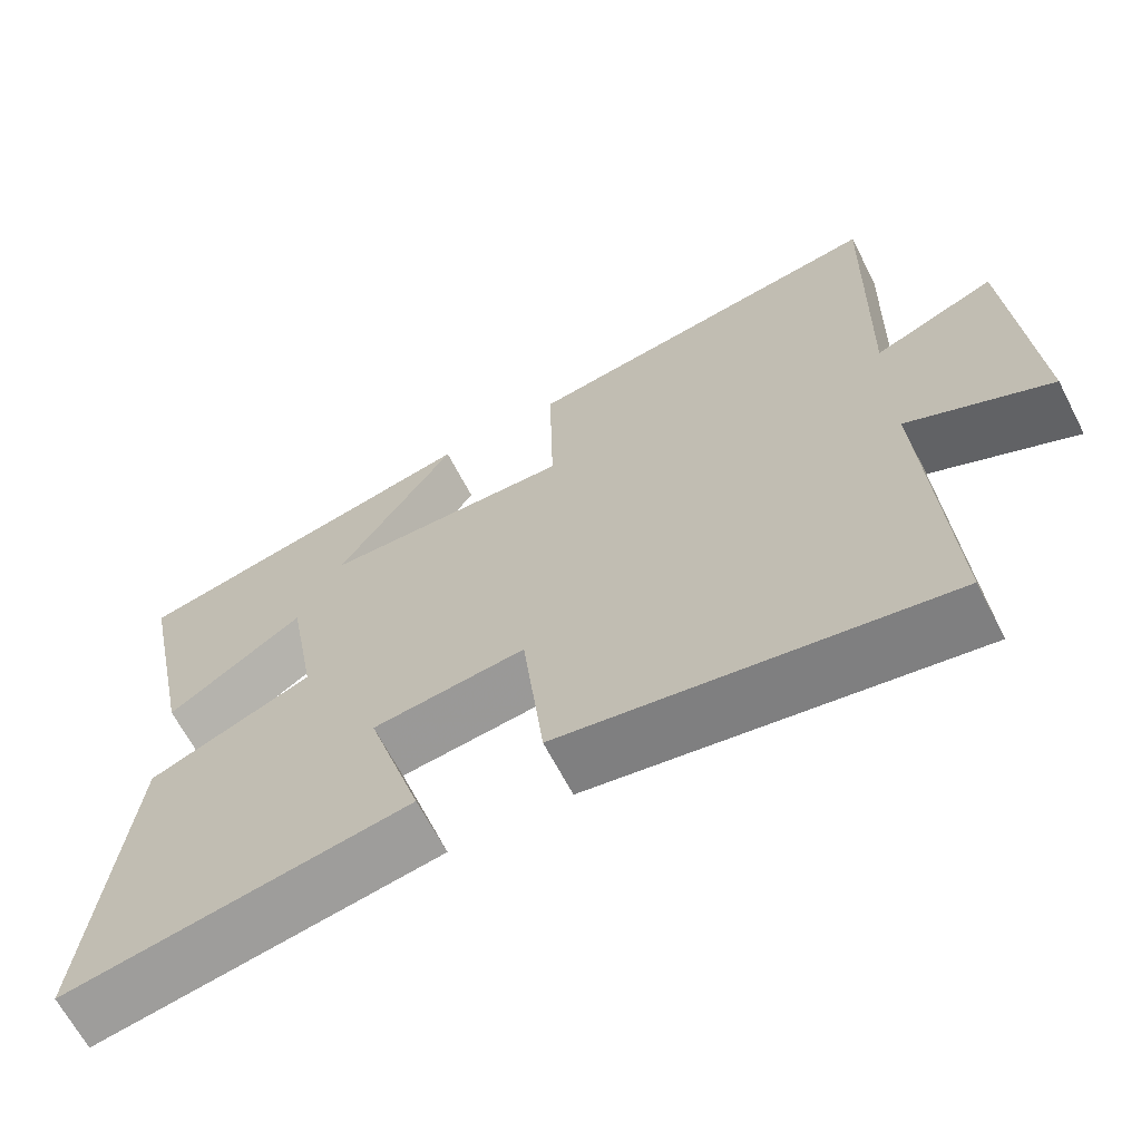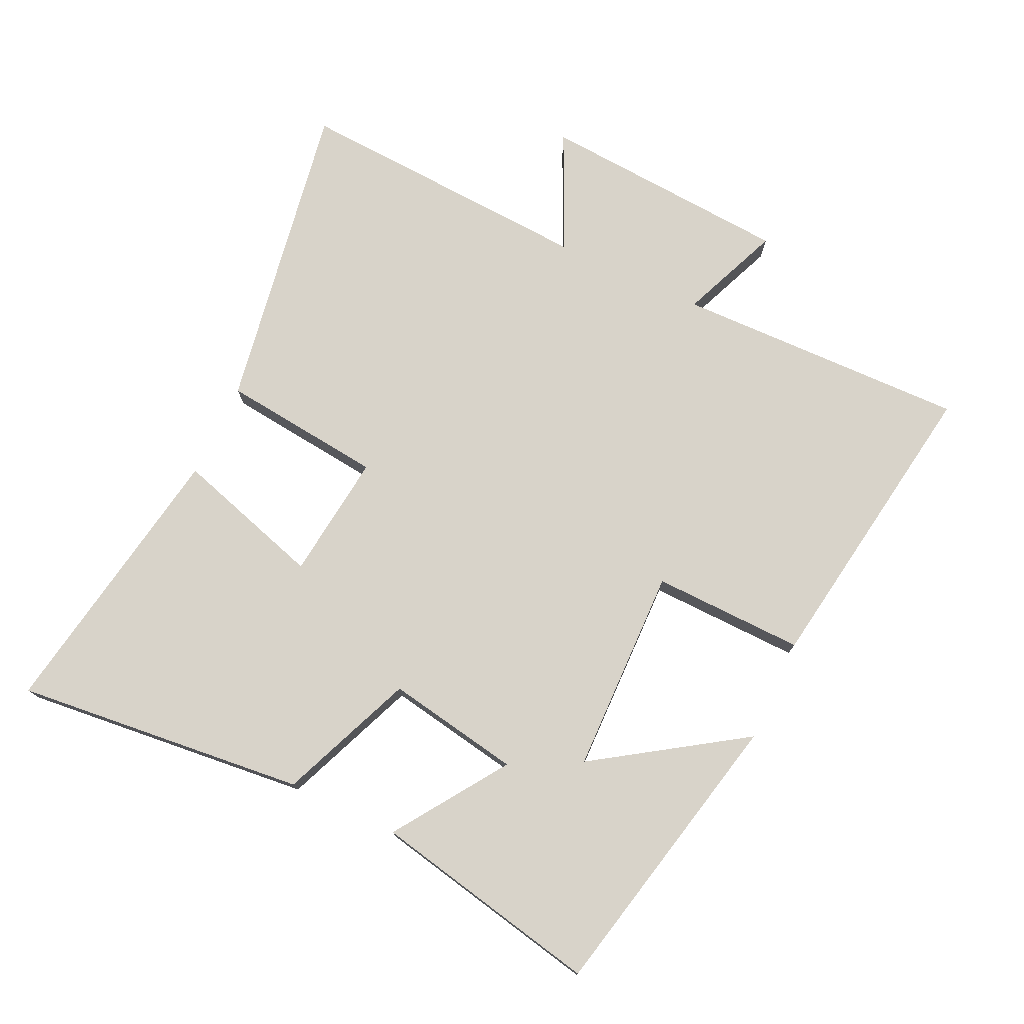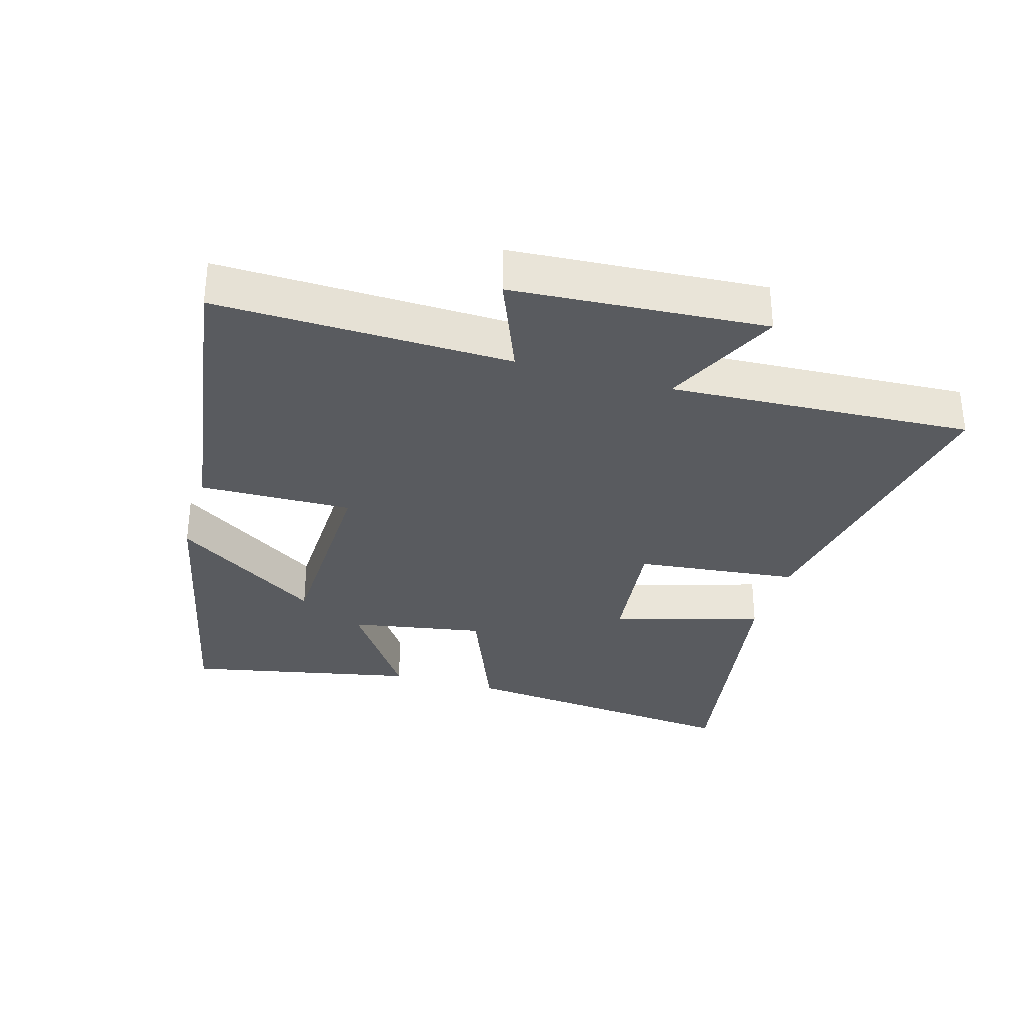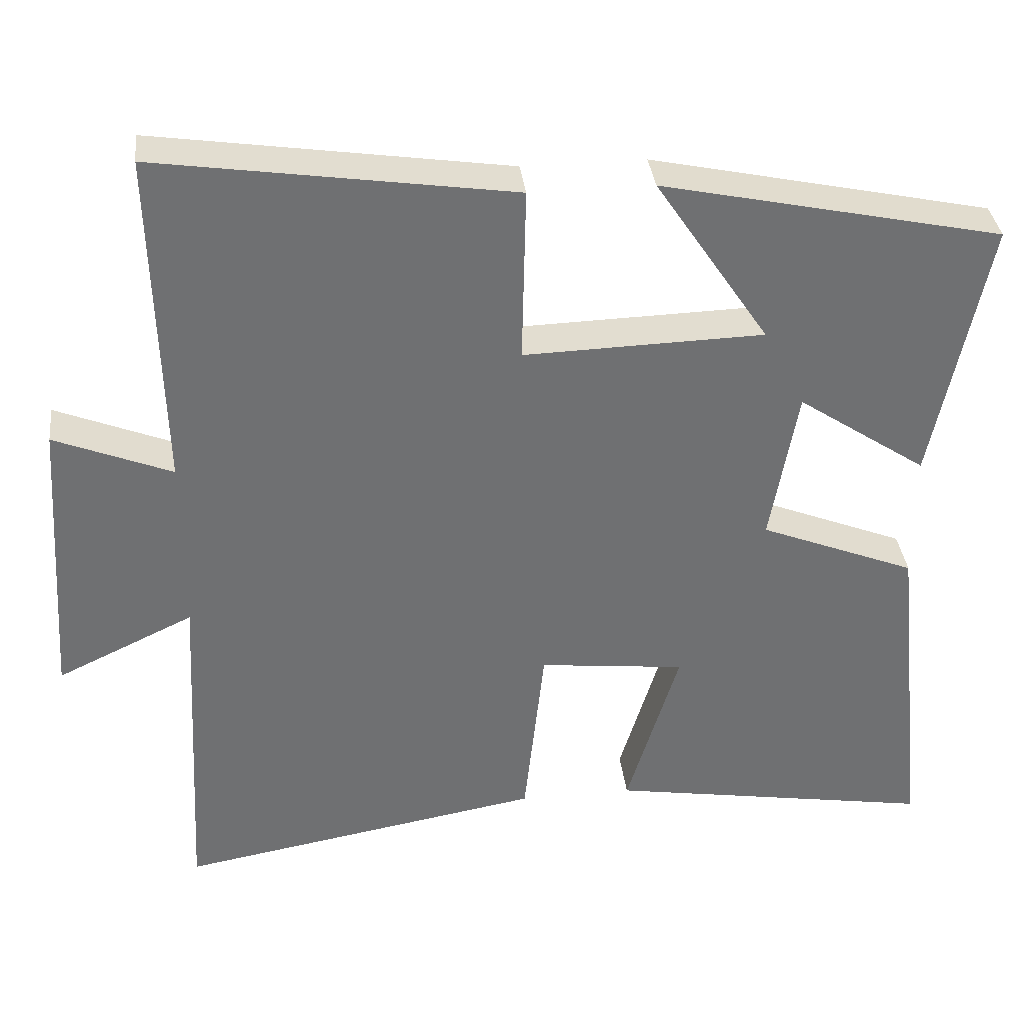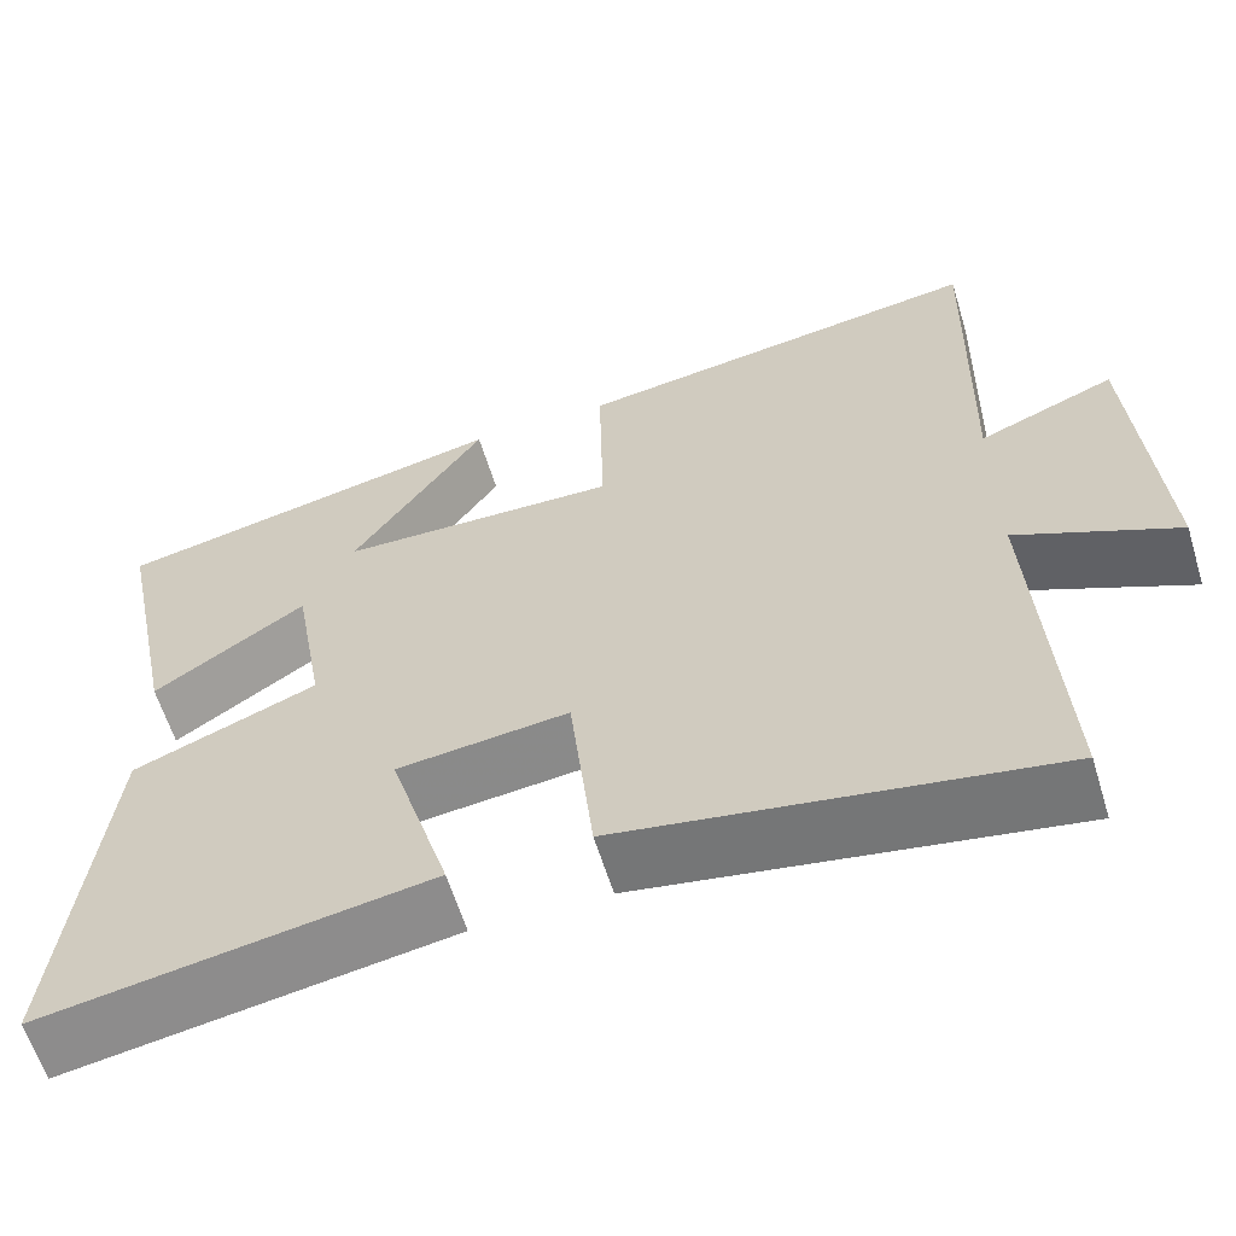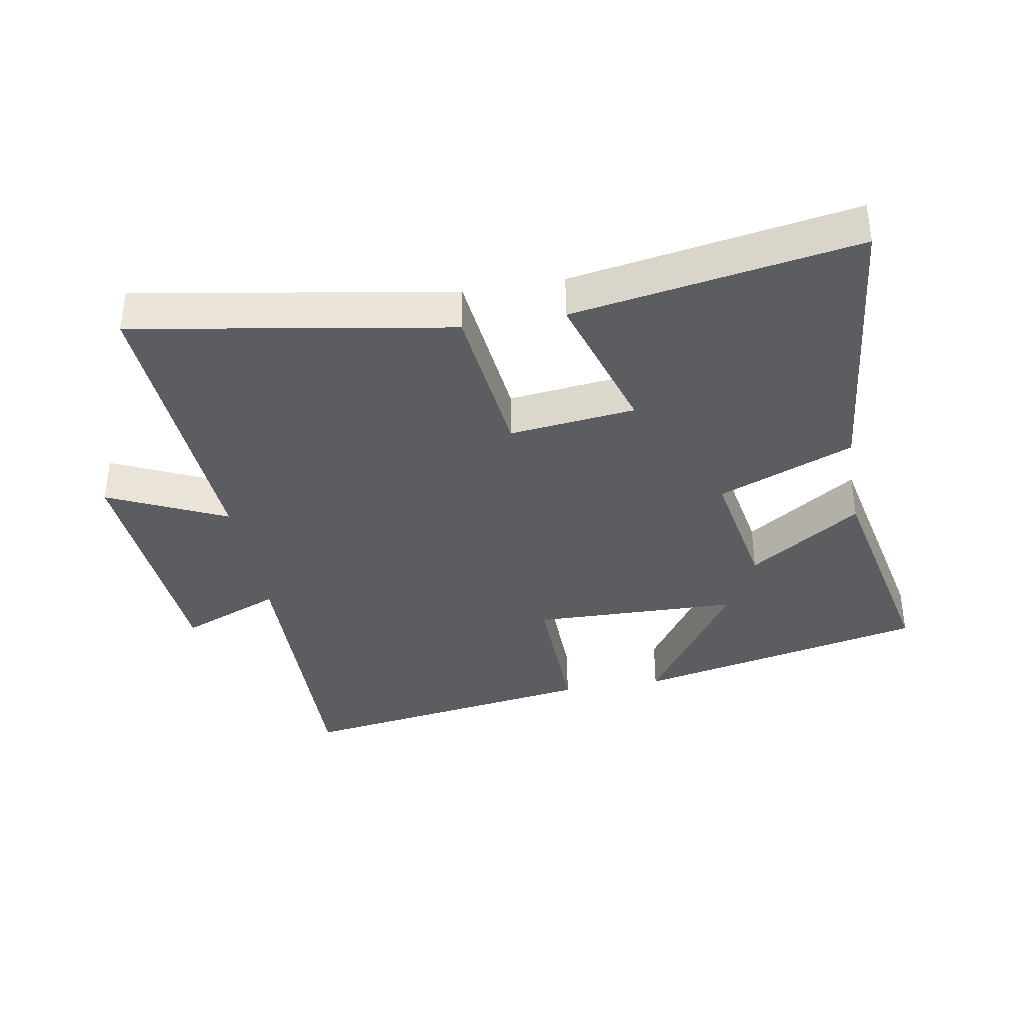
<metadata>
{"format":"obj","ext":"obj","renderer":"f3d","projection":"perspective","resolution":1024,"background":"white","views":[{"elev":-65.7,"azim":27.4,"up":"+Z"},{"elev":75.8,"azim":-64.7,"up":"+Y"},{"elev":-32.1,"azim":73.7,"up":"+Y"},{"elev":35.6,"azim":173.3,"up":"+Z"},{"elev":-61.1,"azim":17.0,"up":"+Z"},{"elev":-36.9,"azim":-169.9,"up":"+Y"}]}
</metadata>
<code>
v 0.511 0.07 0.571
v 0.5 0.07 0.12
v 0.655 0.07 0.183
v 0.681 0.07 -0.205
v 0.5 0.07 -0.12
v 0.525 0.07 -0.583
v 0.04 0.07 -0.5
v 0.013 0.07 -0.25
v -0.181 0.07 -0.272
v -0.112 0.07 -0.5
v -0.547 0.07 -0.573
v -0.5 0.07 -0.124
v -0.292 0.07 -0.04
v -0.328 0.07 0.166
v -0.5 0.07 0.05
v -0.572 0.07 0.402
v -0.121 0.07 0.5
v -0.272 0.07 0.274
v 0.046 0.07 0.266
v 0.041 0.07 0.5
v 0.511 0 0.571
v 0.5 0 0.12
v 0.655 0 0.183
v 0.681 0 -0.205
v 0.5 0 -0.12
v 0.525 0 -0.583
v 0.04 0 -0.5
v 0.013 0 -0.25
v -0.181 0 -0.272
v -0.112 0 -0.5
v -0.547 0 -0.573
v -0.5 0 -0.124
v -0.292 0 -0.04
v -0.328 0 0.166
v -0.5 0 0.05
v -0.572 0 0.402
v -0.121 0 0.5
v -0.272 0 0.274
v 0.046 0 0.266
v 0.041 0 0.5
f 19 20 1 2
f 18 19 2
f 15 16 17 18
f 14 15 18
f 13 14 18 2
f 11 12 13
f 10 11 13
f 9 10 13
f 8 9 13 2
f 5 6 7 8
f 5 8 2 3
f 3 4 5
f 22 21 40 39
f 22 39 38
f 38 37 36 35
f 38 35 34
f 22 38 34 33
f 33 32 31
f 33 31 30
f 33 30 29
f 22 33 29 28
f 28 27 26 25
f 23 22 28 25
f 25 24 23
f 1 21 22 2
f 2 22 23 3
f 3 23 24 4
f 4 24 25 5
f 5 25 26 6
f 6 26 27 7
f 7 27 28 8
f 8 28 29 9
f 9 29 30 10
f 10 30 31 11
f 11 31 32 12
f 12 32 33 13
f 13 33 34 14
f 14 34 35 15
f 15 35 36 16
f 16 36 37 17
f 17 37 38 18
f 18 38 39 19
f 19 39 40 20
f 20 40 21 1

</code>
